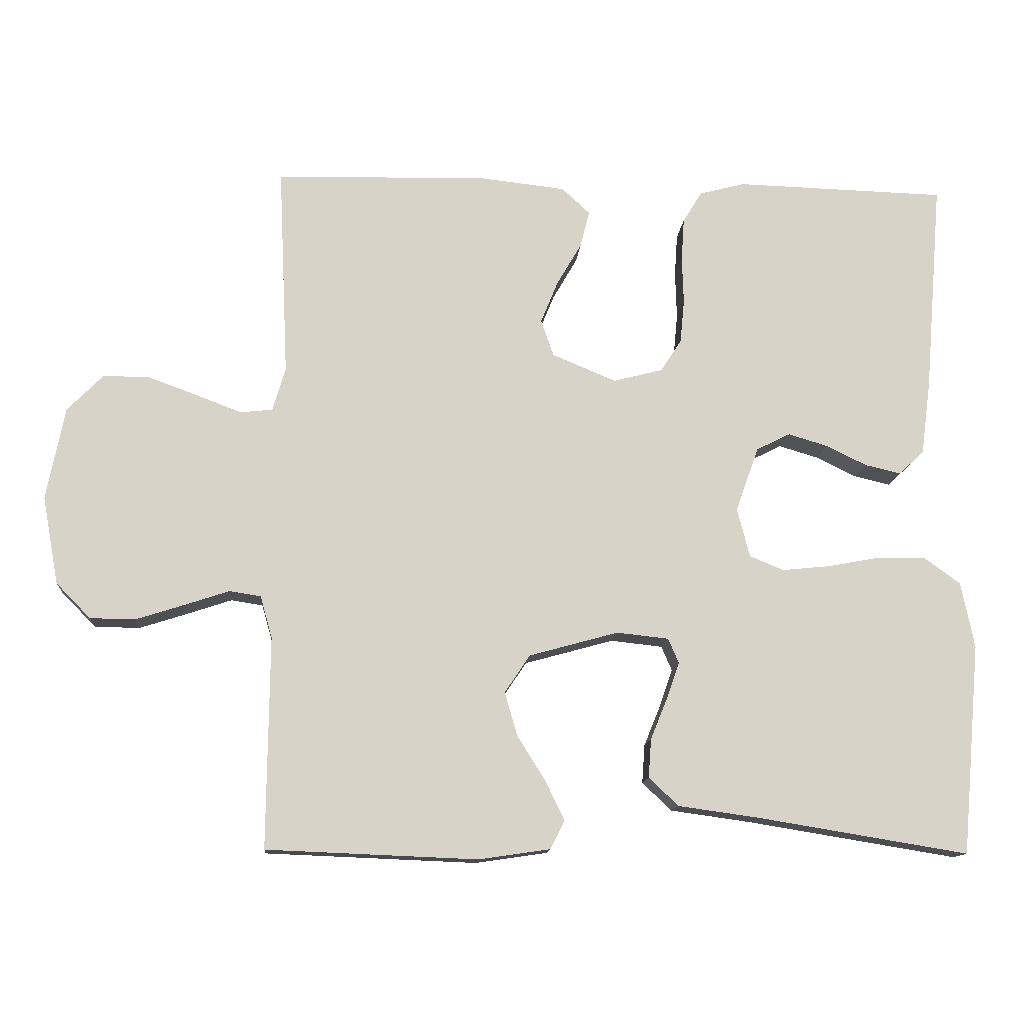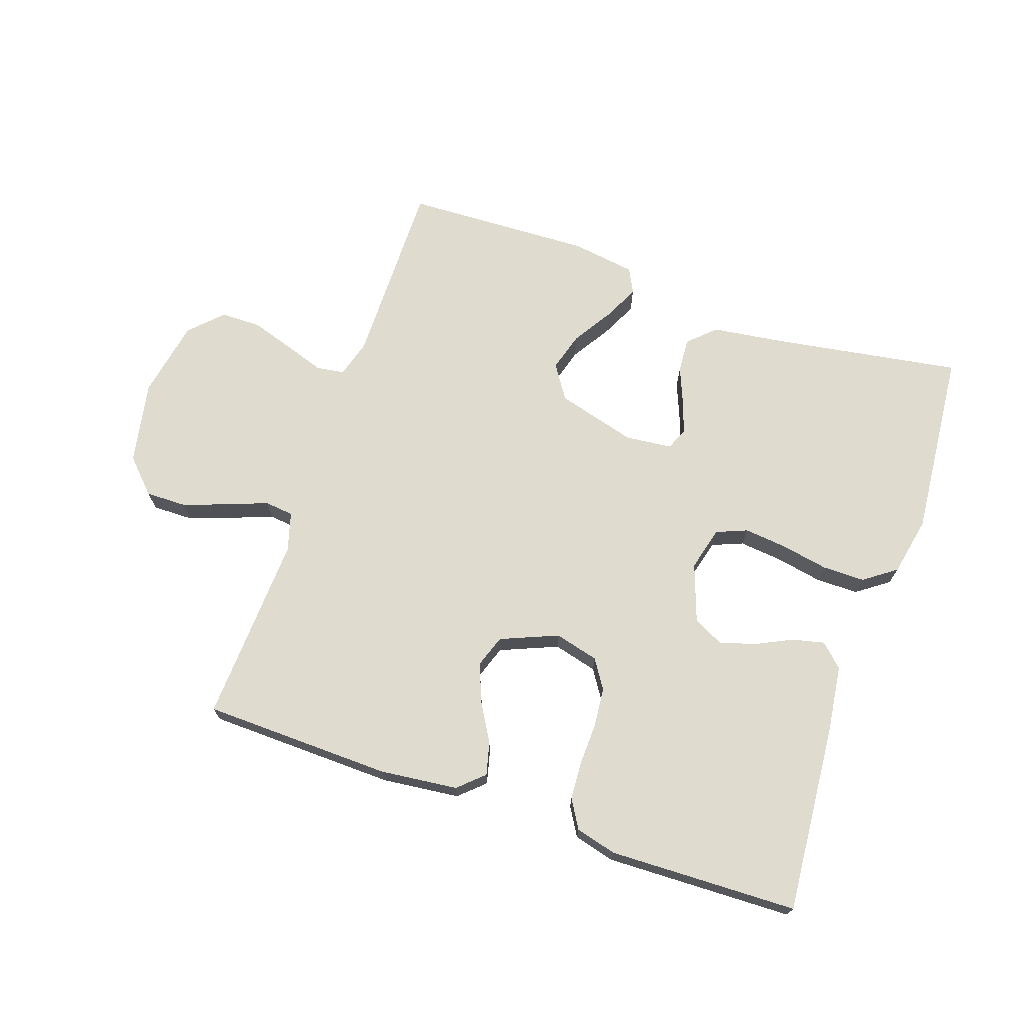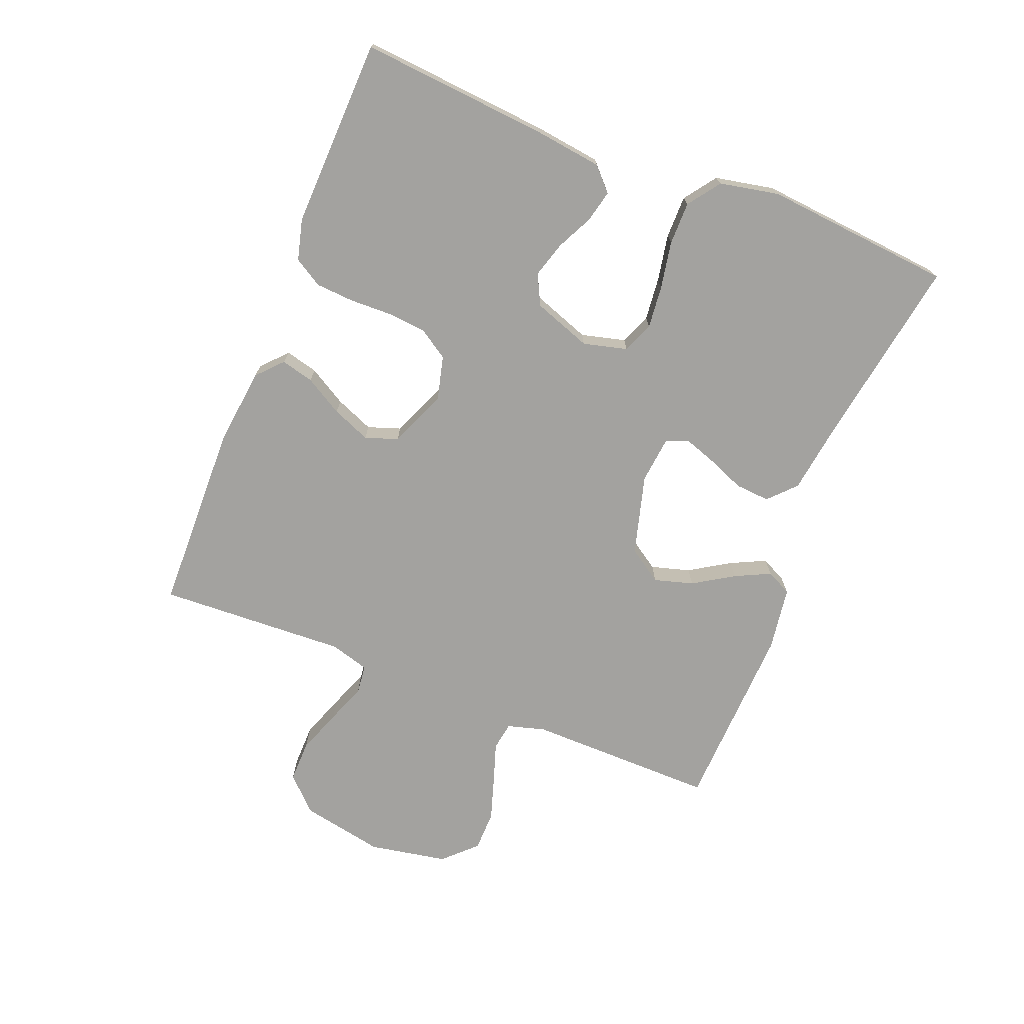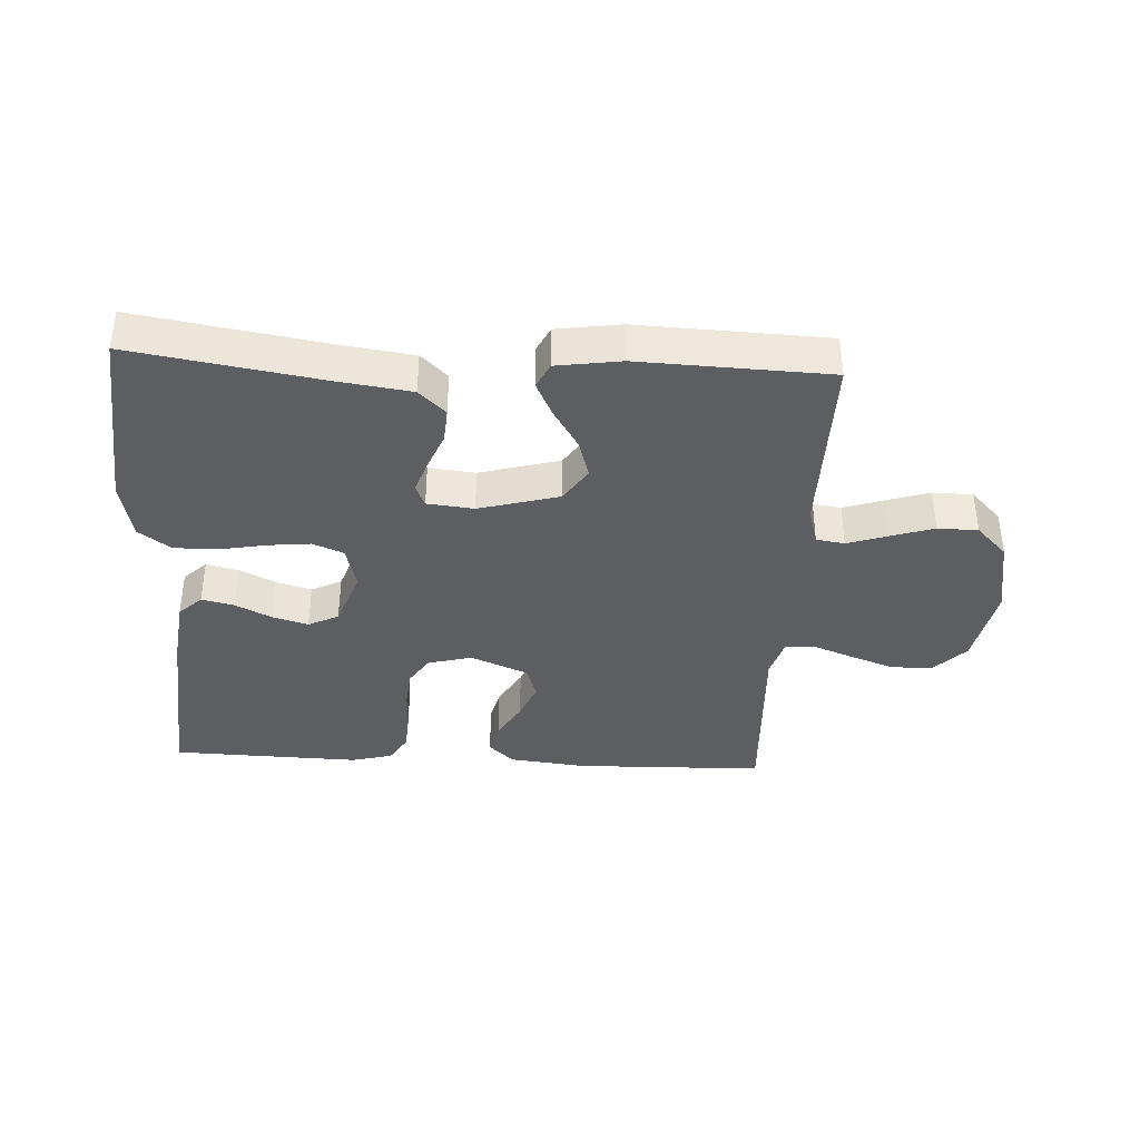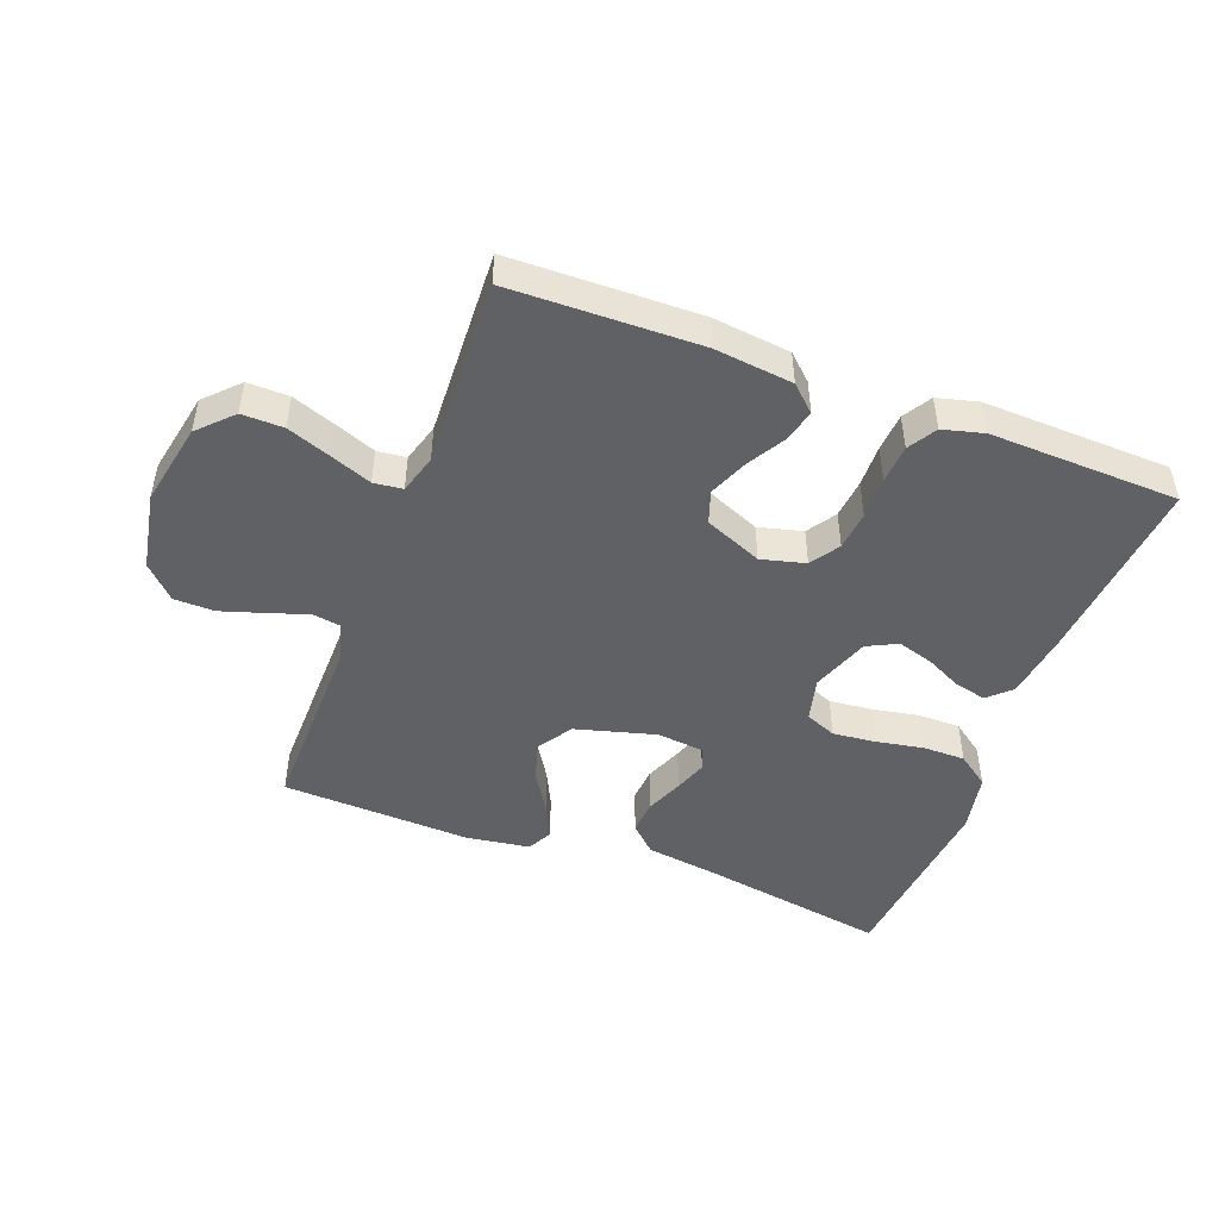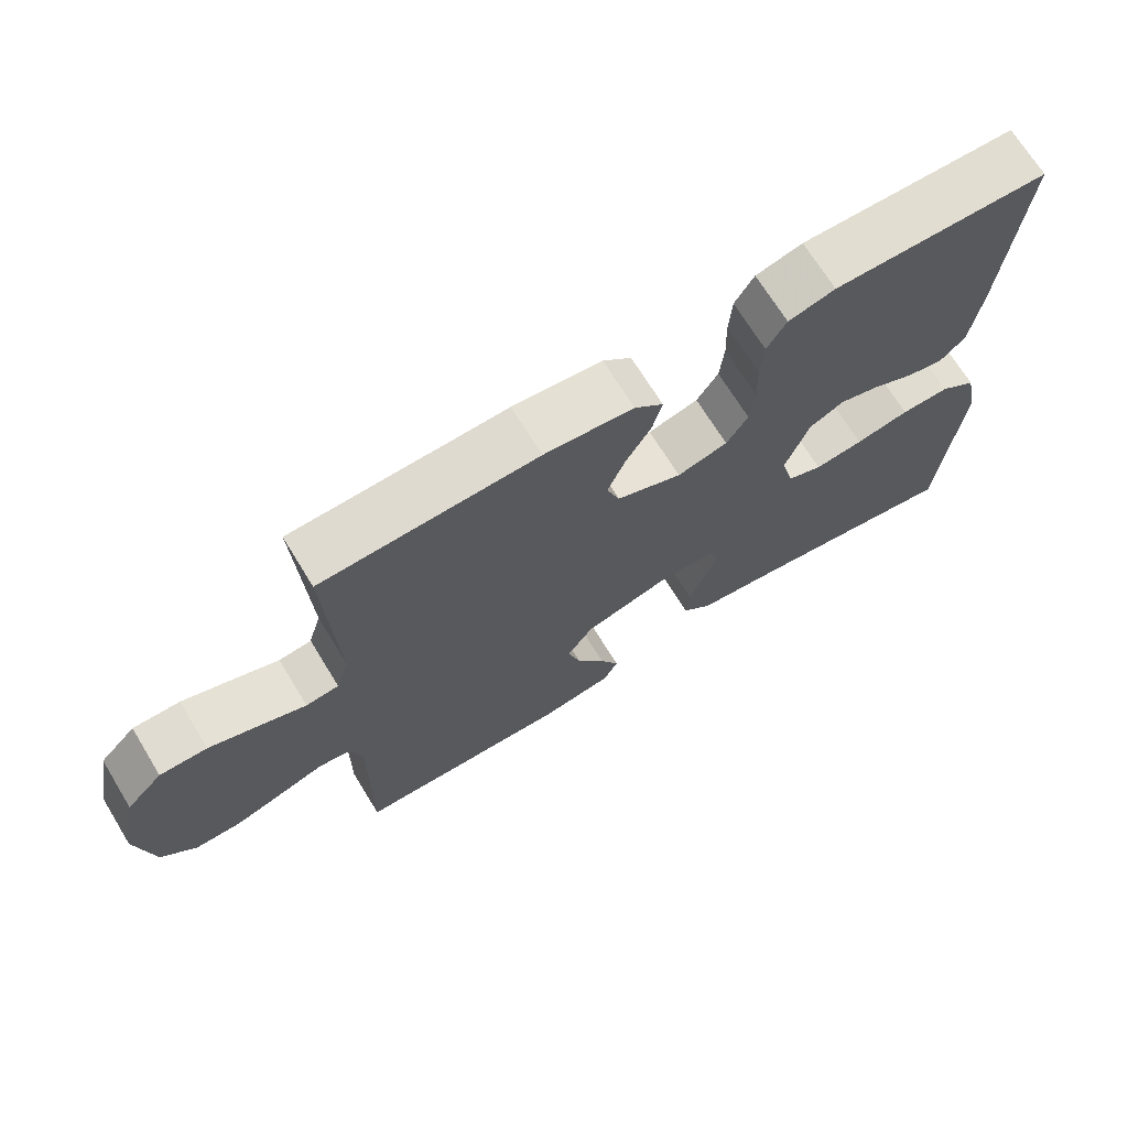
<metadata>
{"format":"obj","ext":"obj","renderer":"f3d","projection":"perspective","resolution":1024,"background":"white","views":[{"elev":-13.0,"azim":-4.3,"up":"+Z"},{"elev":70.4,"azim":19.1,"up":"+Y"},{"elev":-72.6,"azim":68.3,"up":"+Y"},{"elev":-38.0,"azim":177.0,"up":"+Y"},{"elev":-47.5,"azim":-20.8,"up":"+Y"},{"elev":69.7,"azim":-31.5,"up":"+Z"}]}
</metadata>
<code>
v -0.5 0.07 0.5
v -0.2 0.07 0.507
v -0.076 0.07 0.493
v -0.036 0.07 0.456
v -0.049 0.07 0.404
v -0.084 0.07 0.344
v -0.109 0.07 0.283
v -0.091 0.07 0.231
v 0 0.07 0.193
v 0.07 0.07 0.211
v 0.1 0.07 0.257
v 0.106 0.07 0.319
v 0.104 0.07 0.386
v 0.108 0.07 0.447
v 0.135 0.07 0.492
v 0.2 0.07 0.509
v 0.5 0.07 0.5
v 0.475 0.07 0.2
v 0.461 0.07 0.093
v 0.425 0.07 0.059
v 0.374 0.07 0.071
v 0.317 0.07 0.099
v 0.26 0.07 0.116
v 0.212 0.07 0.092
v 0.179 0.07 0
v 0.197 0.07 -0.07
v 0.246 0.07 -0.09
v 0.314 0.07 -0.083
v 0.389 0.07 -0.069
v 0.457 0.07 -0.069
v 0.508 0.07 -0.106
v 0.527 0.07 -0.2
v 0.5 0.07 -0.5
v 0.2 0.07 -0.451
v 0.085 0.07 -0.435
v 0.043 0.07 -0.395
v 0.047 0.07 -0.34
v 0.071 0.07 -0.281
v 0.089 0.07 -0.229
v 0.074 0.07 -0.194
v 0 0.07 -0.186
v -0.127 0.07 -0.221
v -0.163 0.07 -0.275
v -0.145 0.07 -0.337
v -0.105 0.07 -0.401
v -0.078 0.07 -0.457
v -0.098 0.07 -0.497
v -0.2 0.07 -0.512
v -0.5 0.07 -0.5
v -0.497 0.07 -0.2
v -0.514 0.07 -0.14
v -0.559 0.07 -0.133
v -0.622 0.07 -0.154
v -0.691 0.07 -0.176
v -0.755 0.07 -0.175
v -0.804 0.07 -0.125
v -0.827 0.07 0
v -0.801 0.07 0.132
v -0.75 0.07 0.184
v -0.684 0.07 0.183
v -0.613 0.07 0.157
v -0.55 0.07 0.133
v -0.504 0.07 0.138
v -0.486 0.07 0.2
v -0.5 0 0.5
v -0.2 0 0.507
v -0.076 0 0.493
v -0.036 0 0.456
v -0.049 0 0.404
v -0.084 0 0.344
v -0.109 0 0.283
v -0.091 0 0.231
v 0 0 0.193
v 0.07 0 0.211
v 0.1 0 0.257
v 0.106 0 0.319
v 0.104 0 0.386
v 0.108 0 0.447
v 0.135 0 0.492
v 0.2 0 0.509
v 0.5 0 0.5
v 0.475 0 0.2
v 0.461 0 0.093
v 0.425 0 0.059
v 0.374 0 0.071
v 0.317 0 0.099
v 0.26 0 0.116
v 0.212 0 0.092
v 0.179 0 0
v 0.197 0 -0.07
v 0.246 0 -0.09
v 0.314 0 -0.083
v 0.389 0 -0.069
v 0.457 0 -0.069
v 0.508 0 -0.106
v 0.527 0 -0.2
v 0.5 0 -0.5
v 0.2 0 -0.451
v 0.085 0 -0.435
v 0.043 0 -0.395
v 0.047 0 -0.34
v 0.071 0 -0.281
v 0.089 0 -0.229
v 0.074 0 -0.194
v 0 0 -0.186
v -0.127 0 -0.221
v -0.163 0 -0.275
v -0.145 0 -0.337
v -0.105 0 -0.401
v -0.078 0 -0.457
v -0.098 0 -0.497
v -0.2 0 -0.512
v -0.5 0 -0.5
v -0.497 0 -0.2
v -0.514 0 -0.14
v -0.559 0 -0.133
v -0.622 0 -0.154
v -0.691 0 -0.176
v -0.755 0 -0.175
v -0.804 0 -0.125
v -0.827 0 0
v -0.801 0 0.132
v -0.75 0 0.184
v -0.684 0 0.183
v -0.613 0 0.157
v -0.55 0 0.133
v -0.504 0 0.138
v -0.486 0 0.2
f 59 60 61 62
f 57 58 59 62
f 57 62 63
f 56 57 63
f 55 56 63
f 52 53 54 55
f 52 55 63
f 51 52 63 64
f 47 48 49 50
f 47 50 51 64
f 44 45 46 47
f 35 36 37 38
f 34 35 38 39
f 33 34 39 40
f 31 32 33 40
f 28 29 30 31
f 27 28 31 40
f 19 20 21 22
f 19 22 23
f 18 19 23
f 17 18 23
f 16 17 23 24
f 12 13 14 15
f 11 12 15 16
f 3 4 5 6
f 3 6 7
f 2 3 7
f 1 2 7 8
f 44 47 64 1
f 43 44 1
f 42 43 1 8
f 41 42 8 9
f 26 27 40 41
f 25 26 41 9
f 11 16 24 25
f 10 11 25
f 9 10 25
f 126 125 124 123
f 126 123 122 121
f 127 126 121
f 127 121 120
f 127 120 119
f 119 118 117 116
f 127 119 116
f 128 127 116 115
f 114 113 112 111
f 128 115 114 111
f 111 110 109 108
f 102 101 100 99
f 103 102 99 98
f 104 103 98 97
f 104 97 96 95
f 95 94 93 92
f 104 95 92 91
f 86 85 84 83
f 87 86 83
f 87 83 82
f 87 82 81
f 88 87 81 80
f 79 78 77 76
f 80 79 76 75
f 70 69 68 67
f 71 70 67
f 71 67 66
f 72 71 66 65
f 65 128 111 108
f 65 108 107
f 72 65 107 106
f 73 72 106 105
f 105 104 91 90
f 73 105 90 89
f 89 88 80 75
f 89 75 74
f 89 74 73
f 1 65 66 2
f 2 66 67 3
f 3 67 68 4
f 4 68 69 5
f 5 69 70 6
f 6 70 71 7
f 7 71 72 8
f 8 72 73 9
f 9 73 74 10
f 10 74 75 11
f 11 75 76 12
f 12 76 77 13
f 13 77 78 14
f 14 78 79 15
f 15 79 80 16
f 16 80 81 17
f 17 81 82 18
f 18 82 83 19
f 19 83 84 20
f 20 84 85 21
f 21 85 86 22
f 22 86 87 23
f 23 87 88 24
f 24 88 89 25
f 25 89 90 26
f 26 90 91 27
f 27 91 92 28
f 28 92 93 29
f 29 93 94 30
f 30 94 95 31
f 31 95 96 32
f 32 96 97 33
f 33 97 98 34
f 34 98 99 35
f 35 99 100 36
f 36 100 101 37
f 37 101 102 38
f 38 102 103 39
f 39 103 104 40
f 40 104 105 41
f 41 105 106 42
f 42 106 107 43
f 43 107 108 44
f 44 108 109 45
f 45 109 110 46
f 46 110 111 47
f 47 111 112 48
f 48 112 113 49
f 49 113 114 50
f 50 114 115 51
f 51 115 116 52
f 52 116 117 53
f 53 117 118 54
f 54 118 119 55
f 55 119 120 56
f 56 120 121 57
f 57 121 122 58
f 58 122 123 59
f 59 123 124 60
f 60 124 125 61
f 61 125 126 62
f 62 126 127 63
f 63 127 128 64
f 64 128 65 1

</code>
